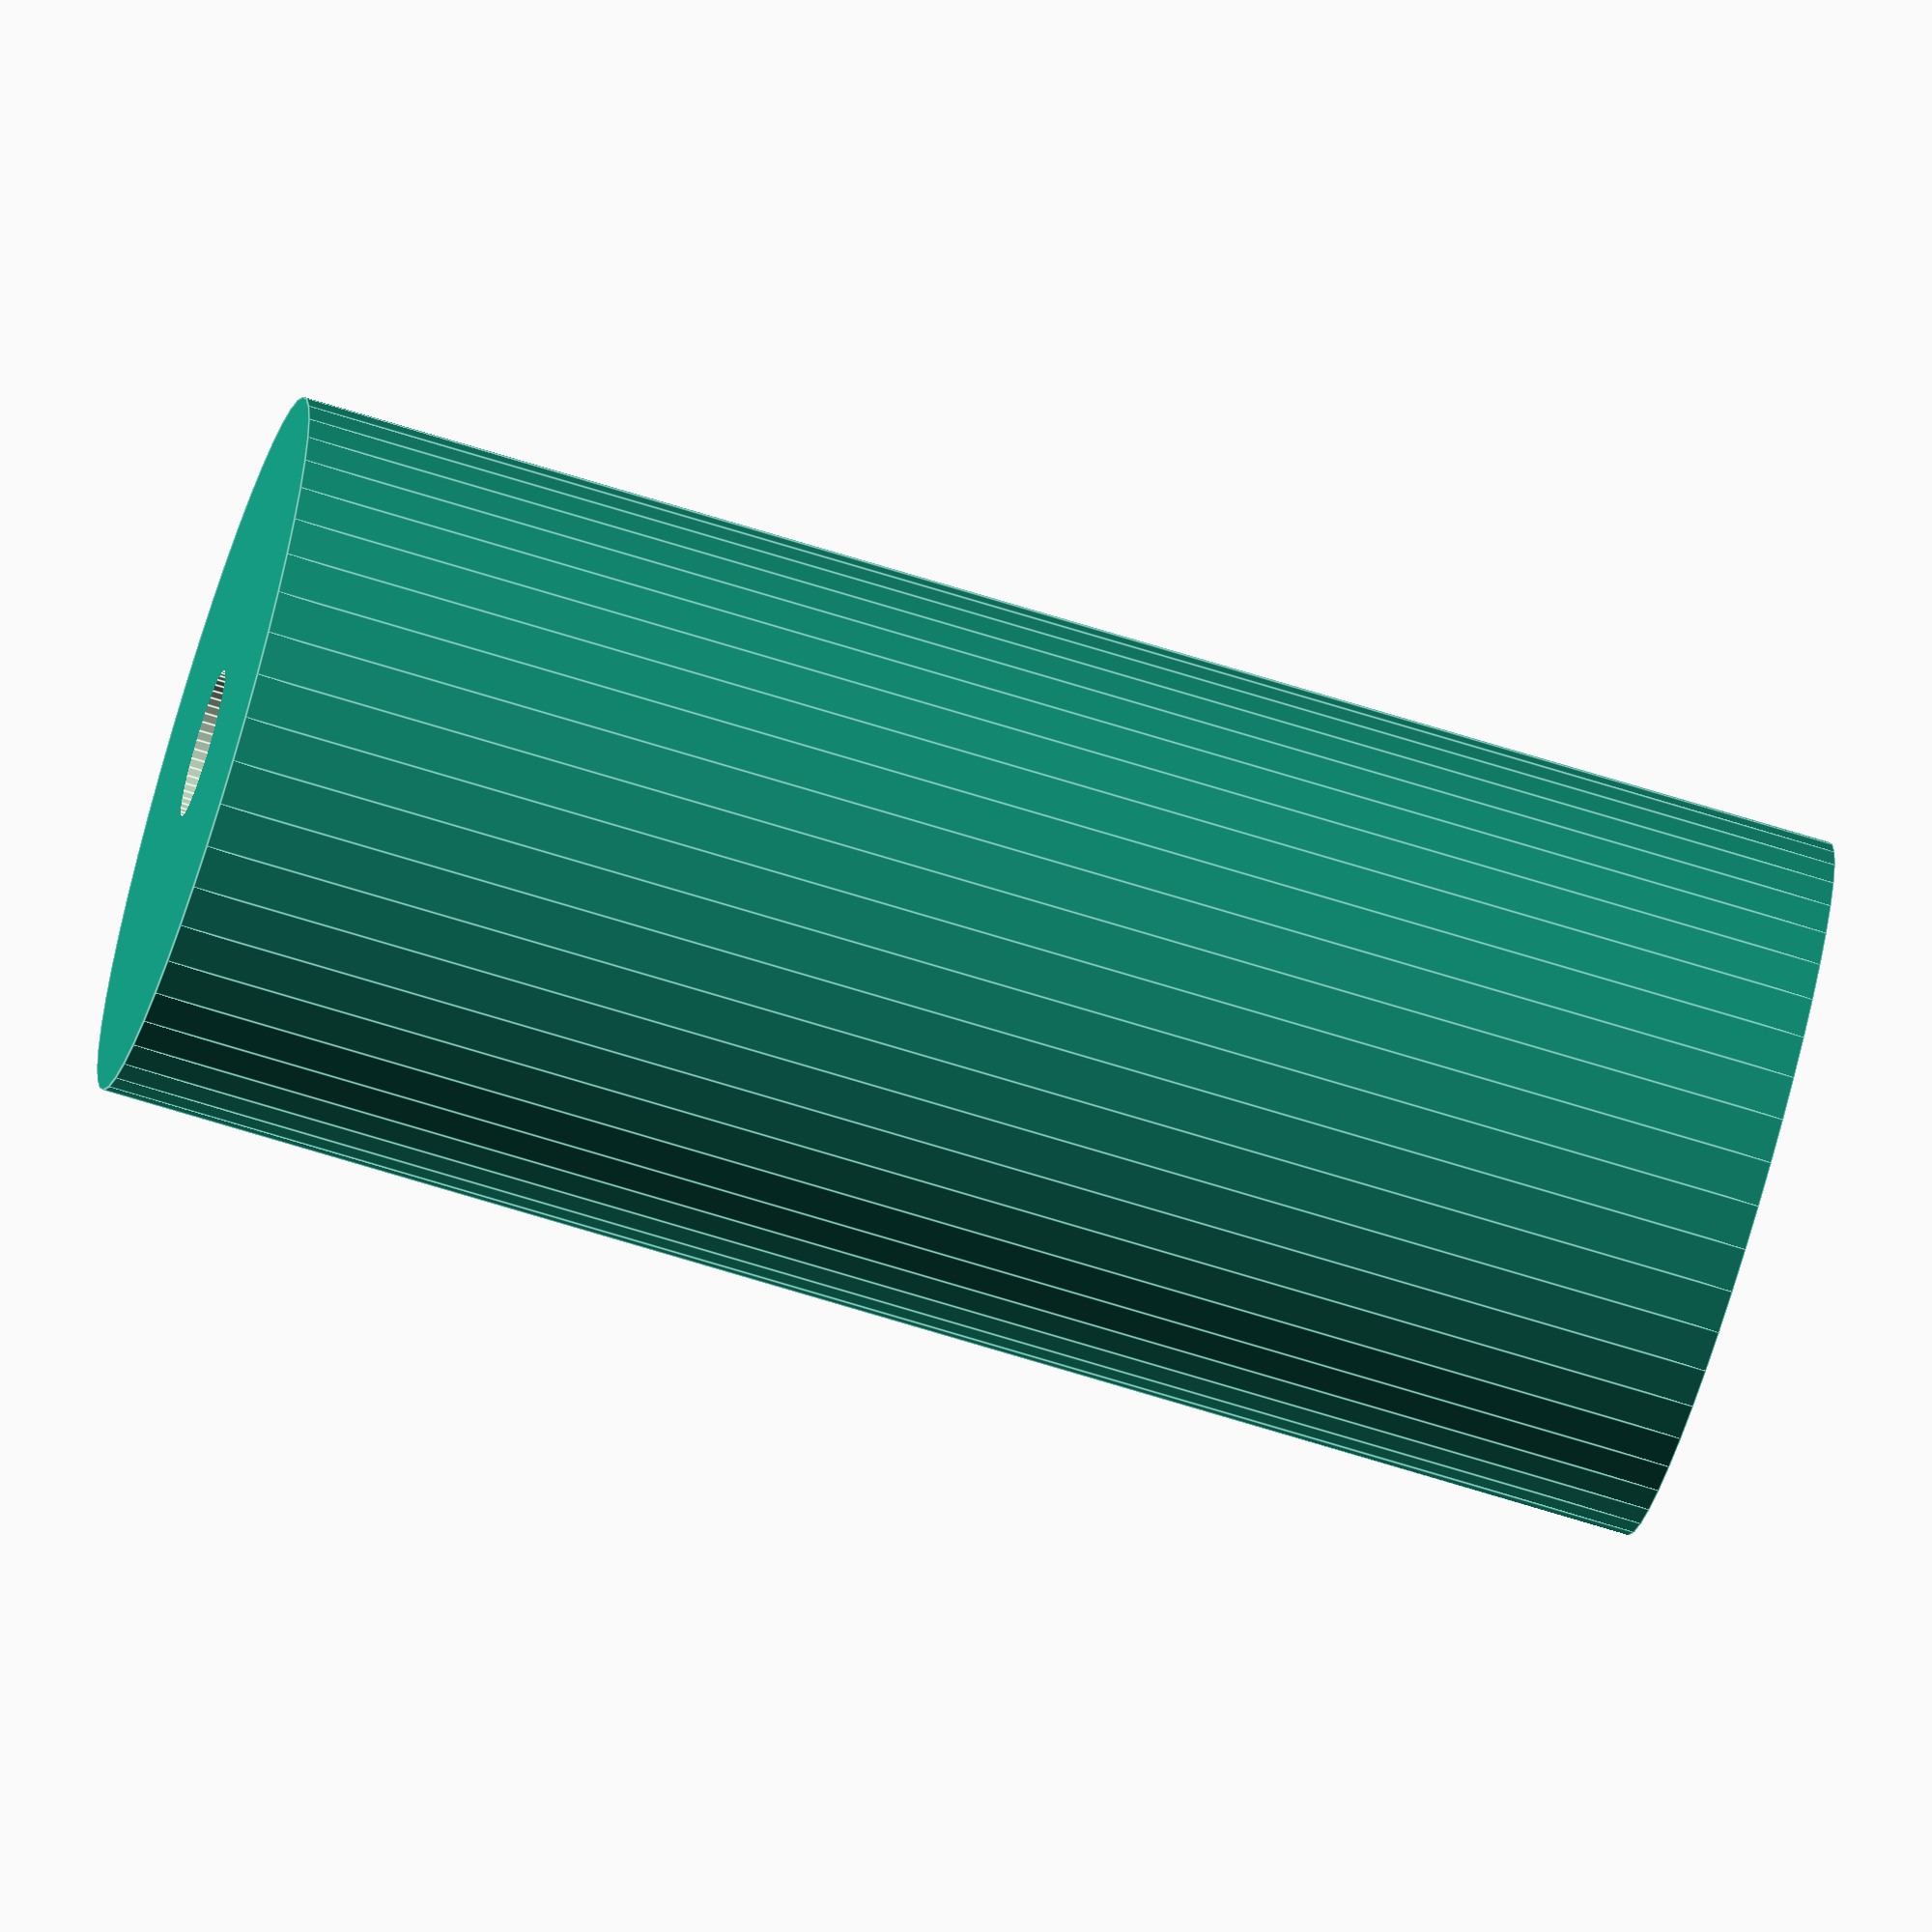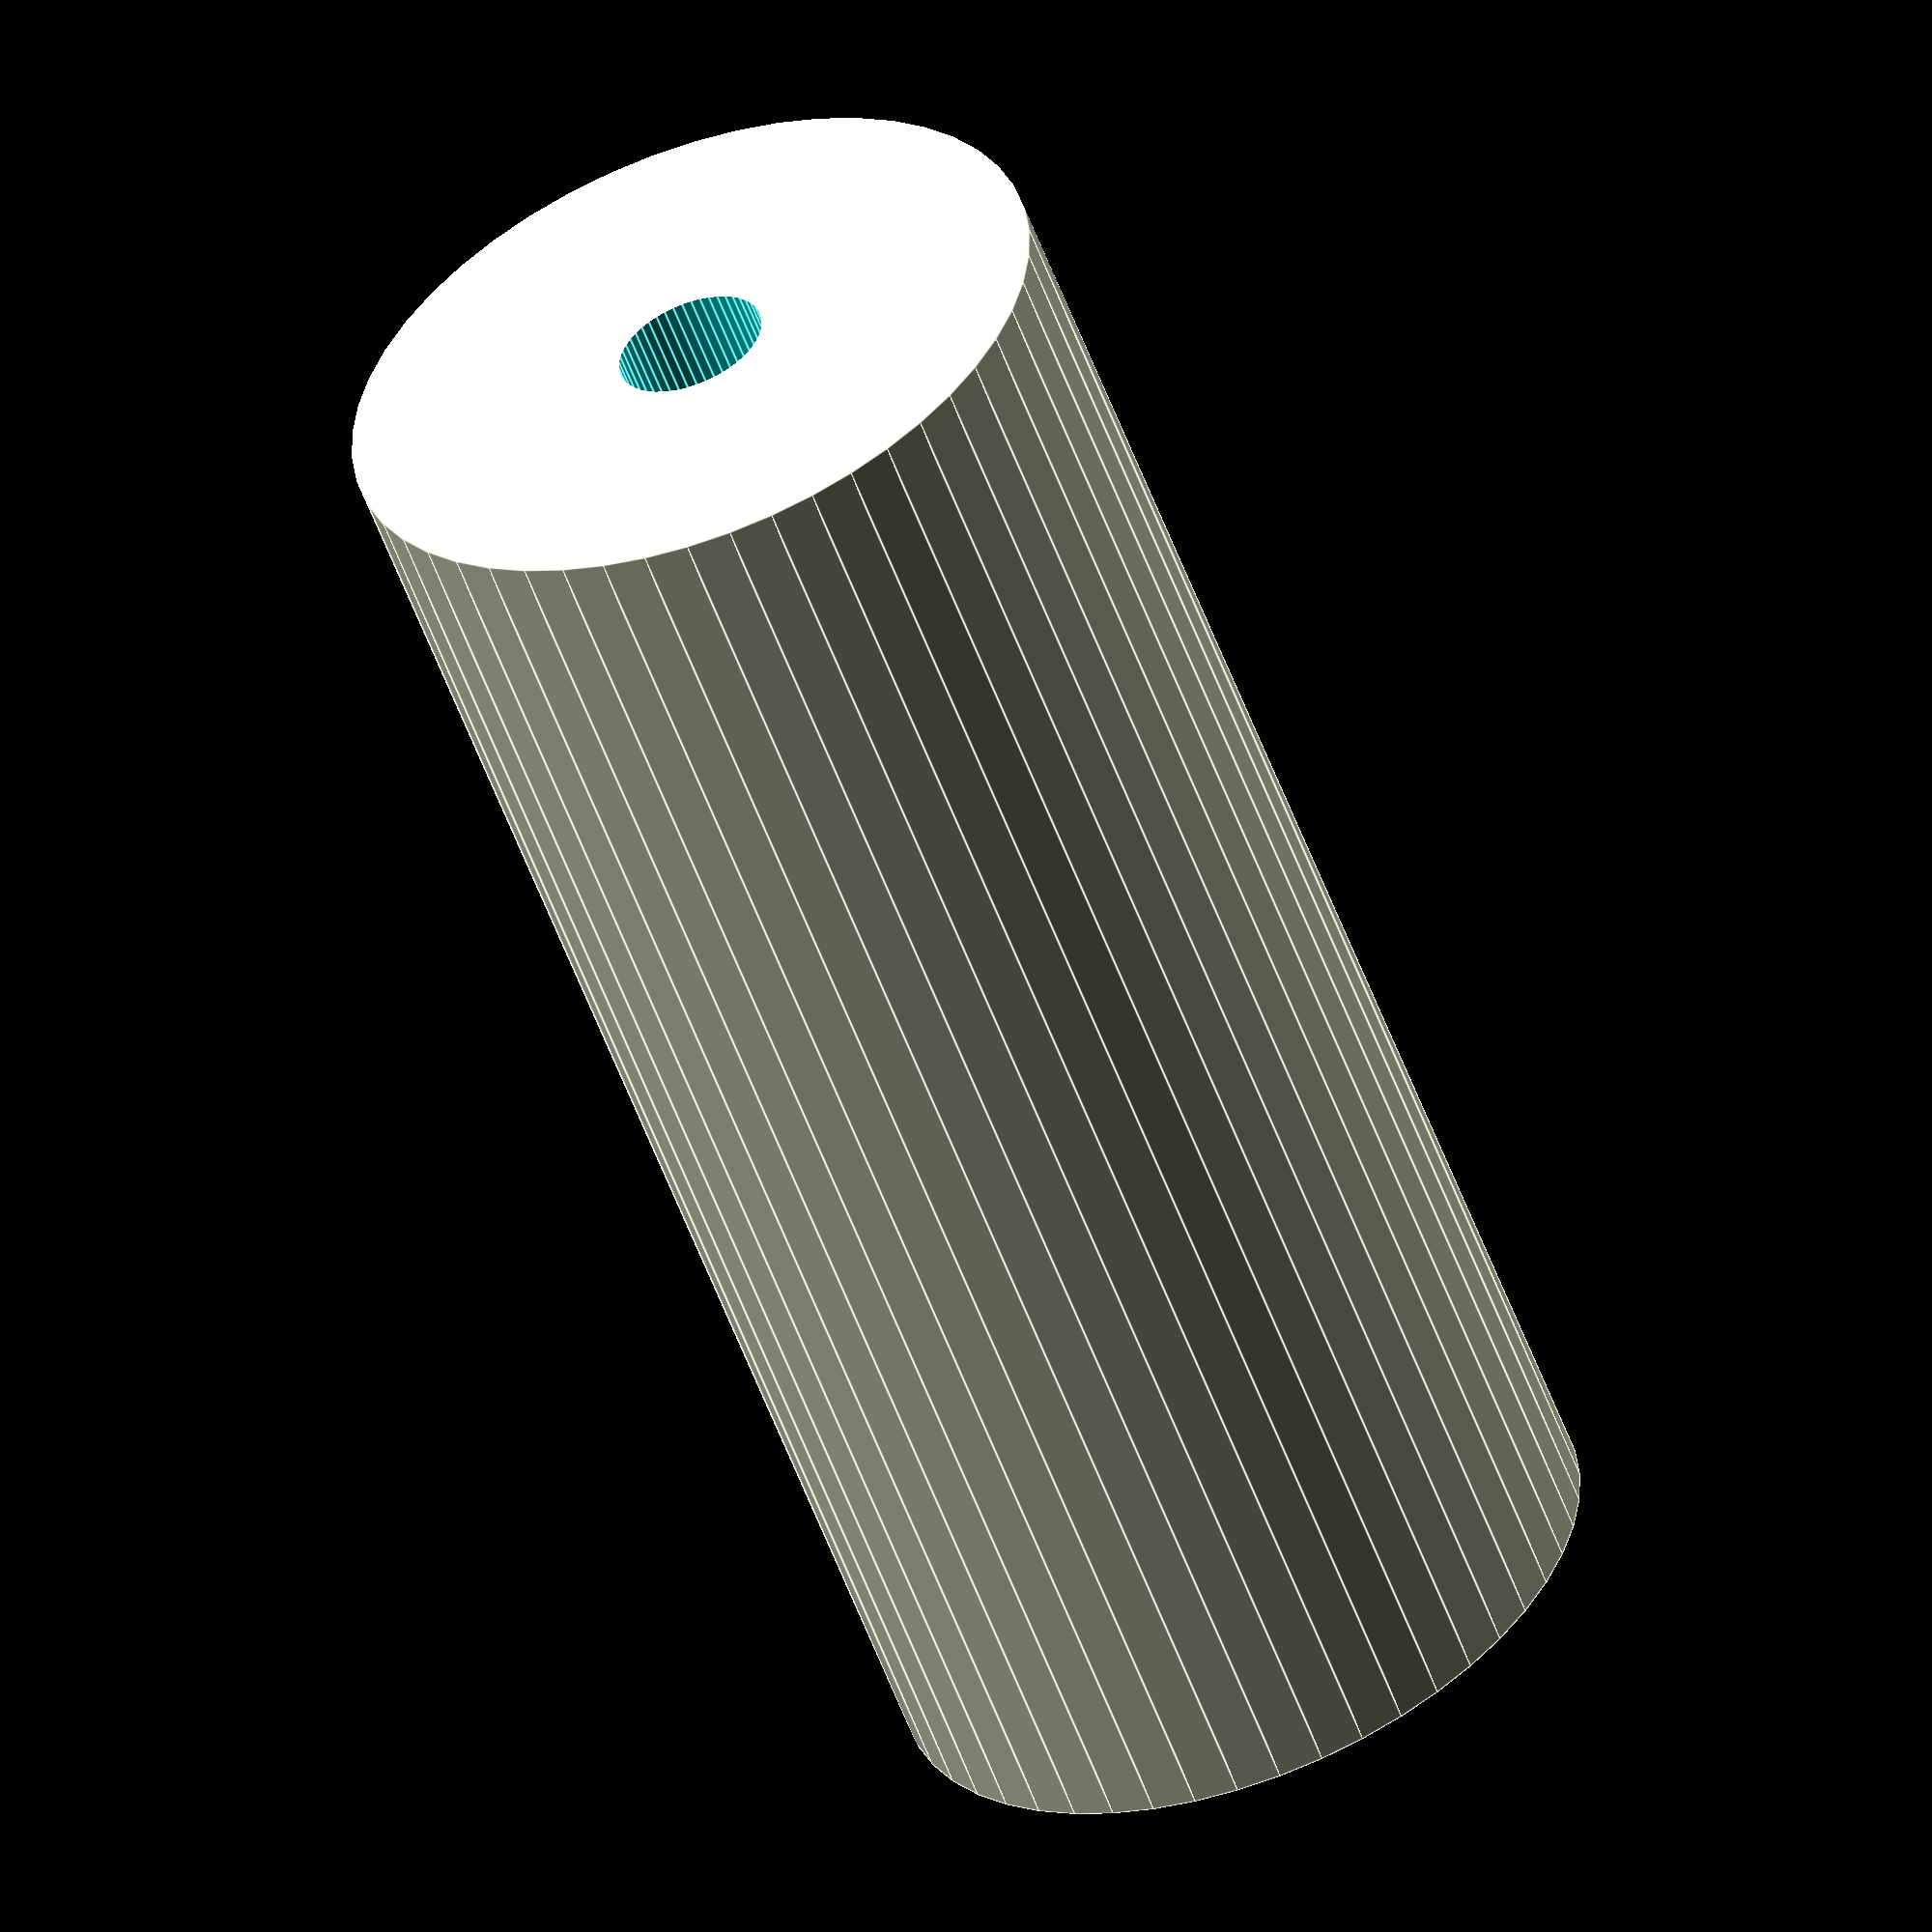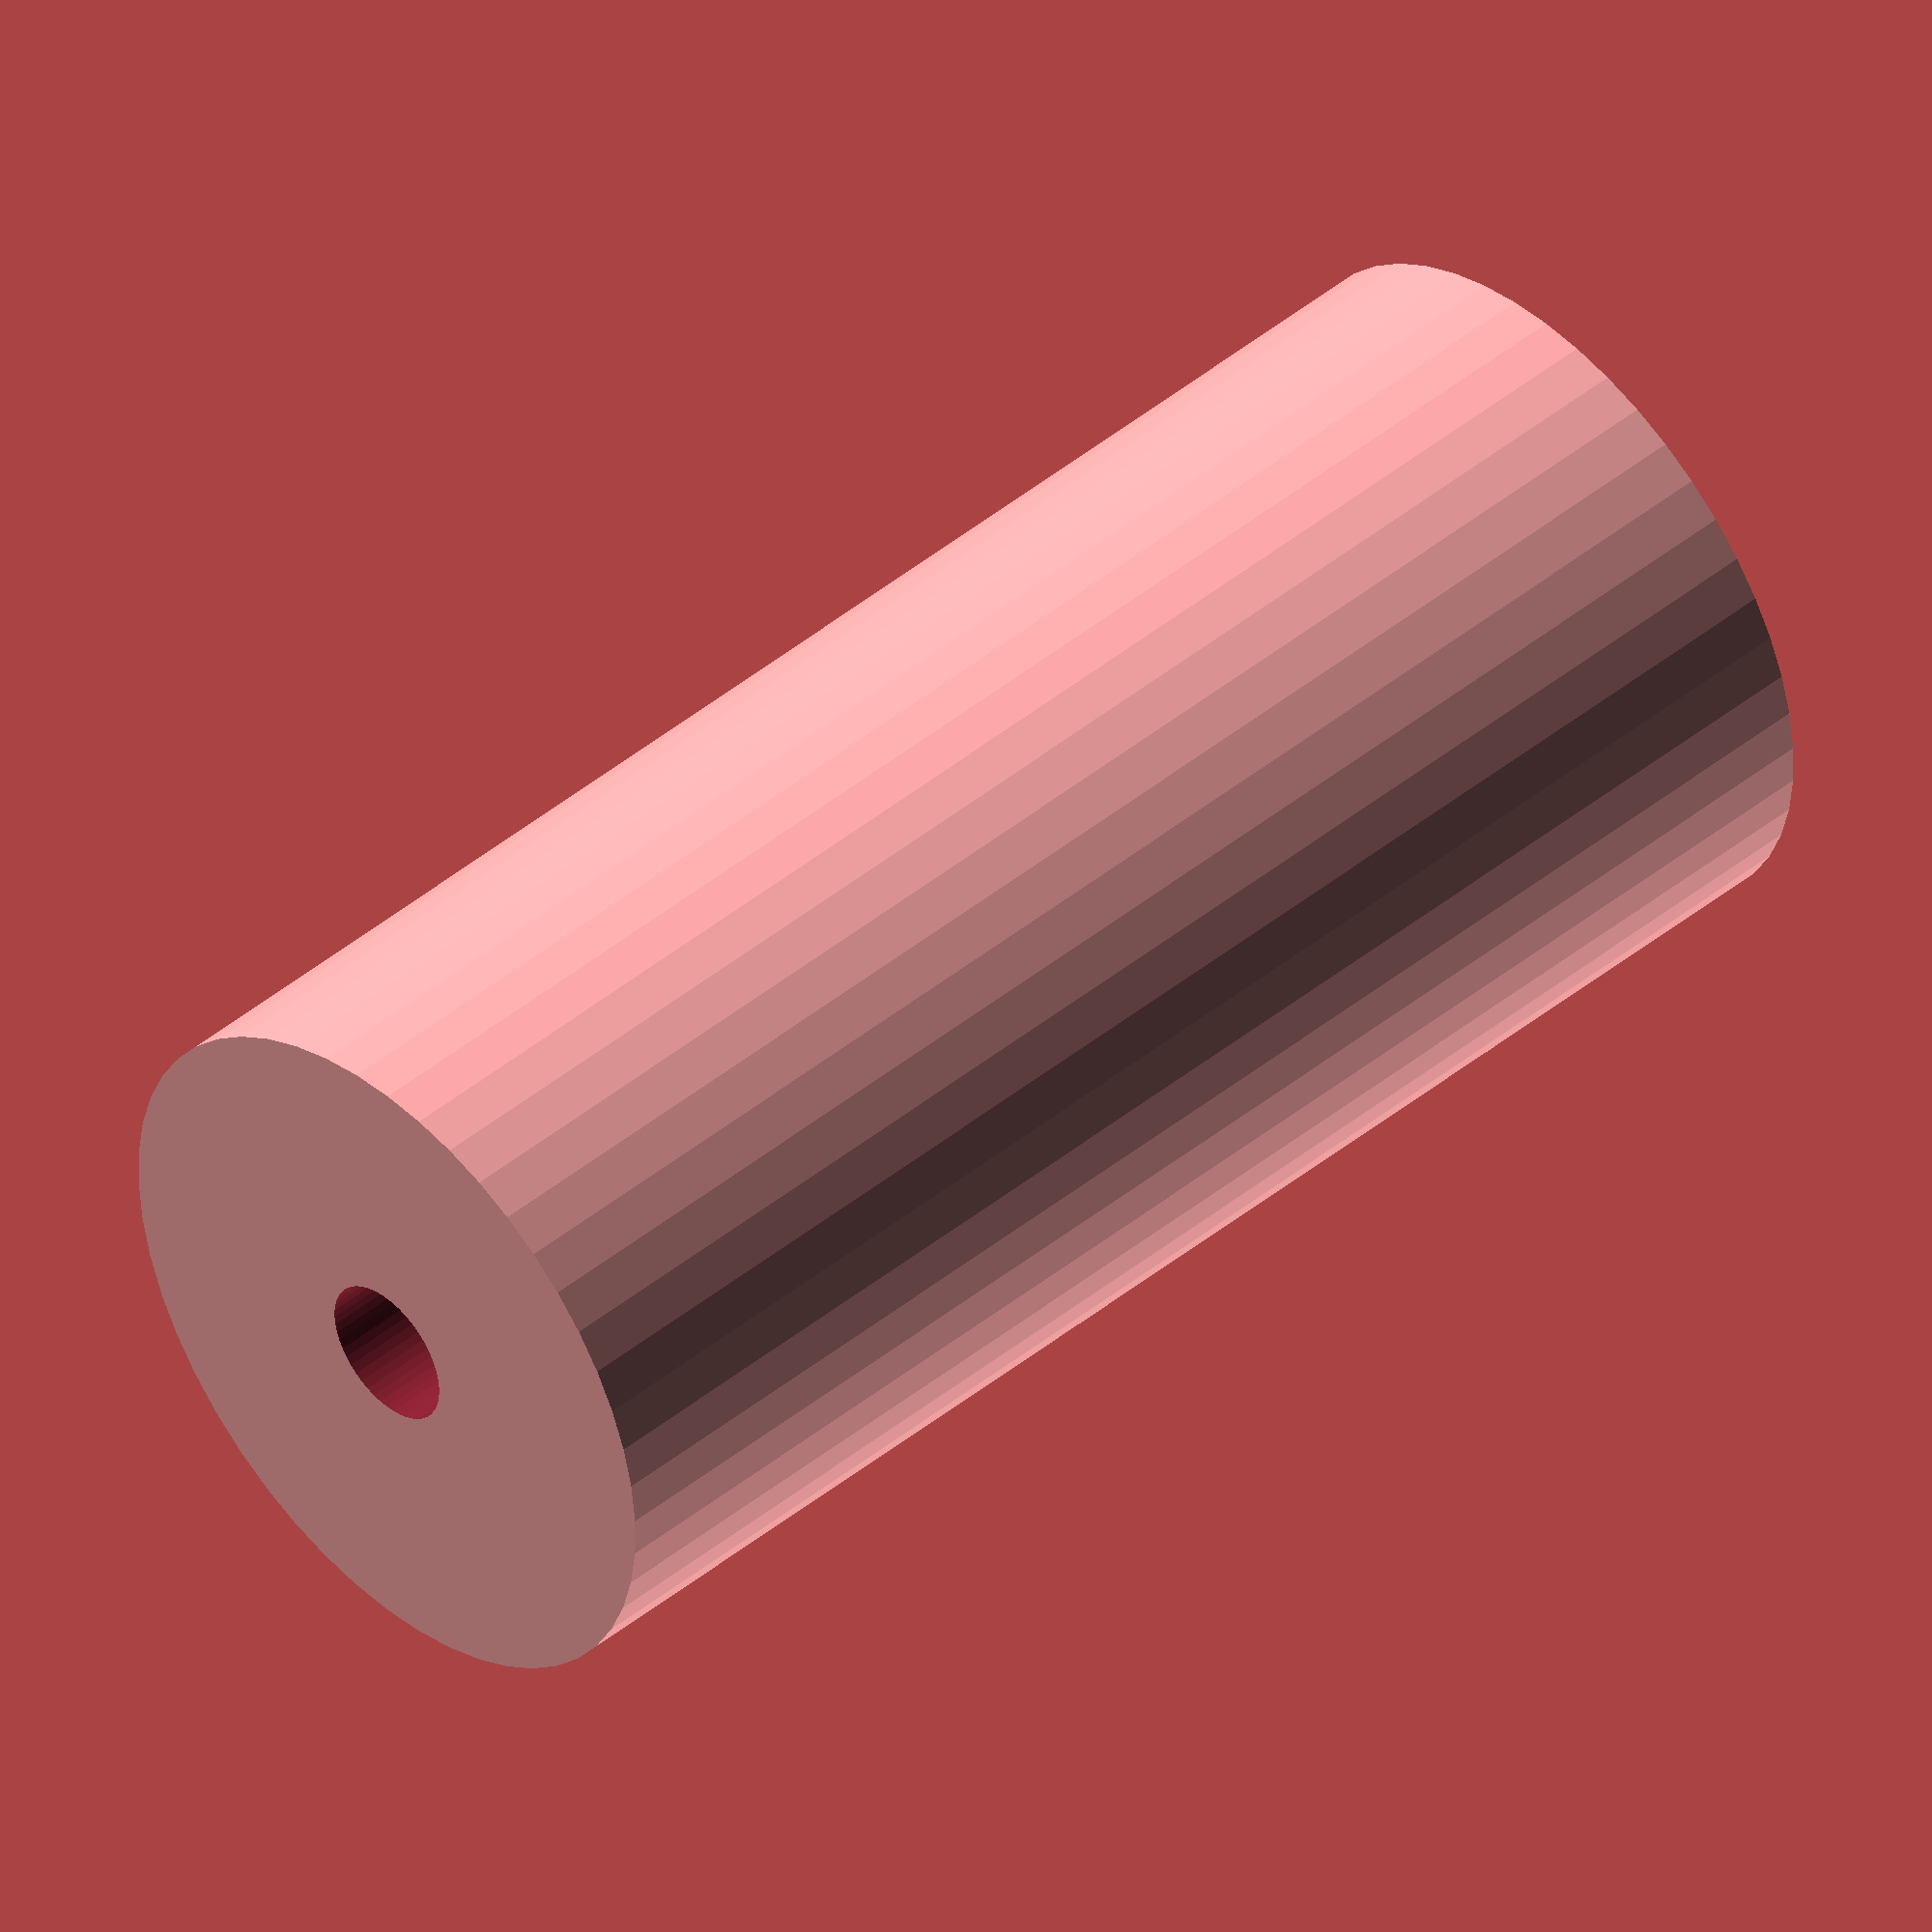
<openscad>
$fn = 50;


difference() {
	union() {
		translate(v = [0, 0, -42.0000000000]) {
			cylinder(h = 84, r = 19.0000000000);
		}
	}
	union() {
		translate(v = [0, 0, -100.0000000000]) {
			cylinder(h = 200, r = 4.0000000000);
		}
	}
}
</openscad>
<views>
elev=251.5 azim=268.0 roll=107.1 proj=o view=edges
elev=236.1 azim=312.6 roll=339.8 proj=o view=edges
elev=135.3 azim=306.2 roll=133.5 proj=o view=solid
</views>
